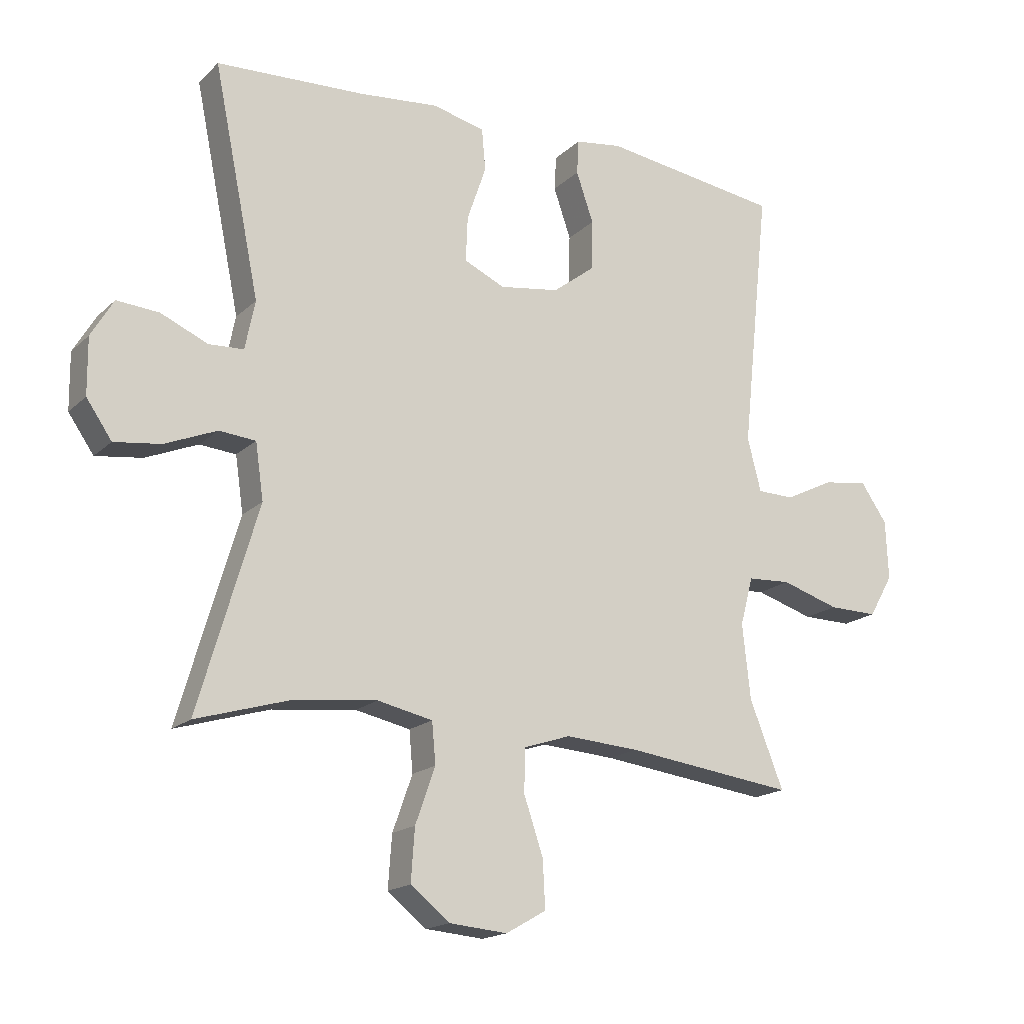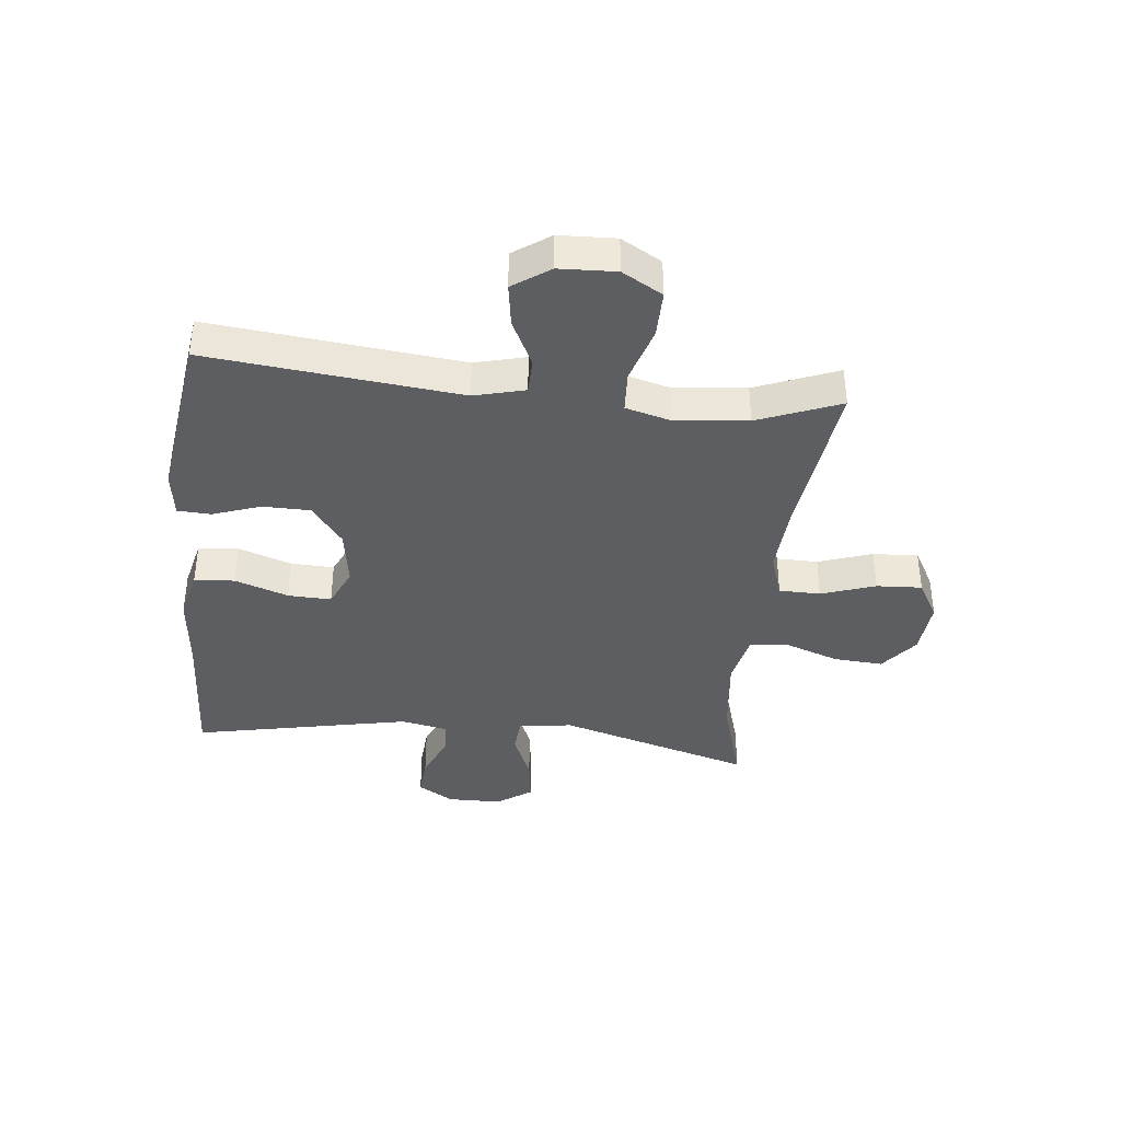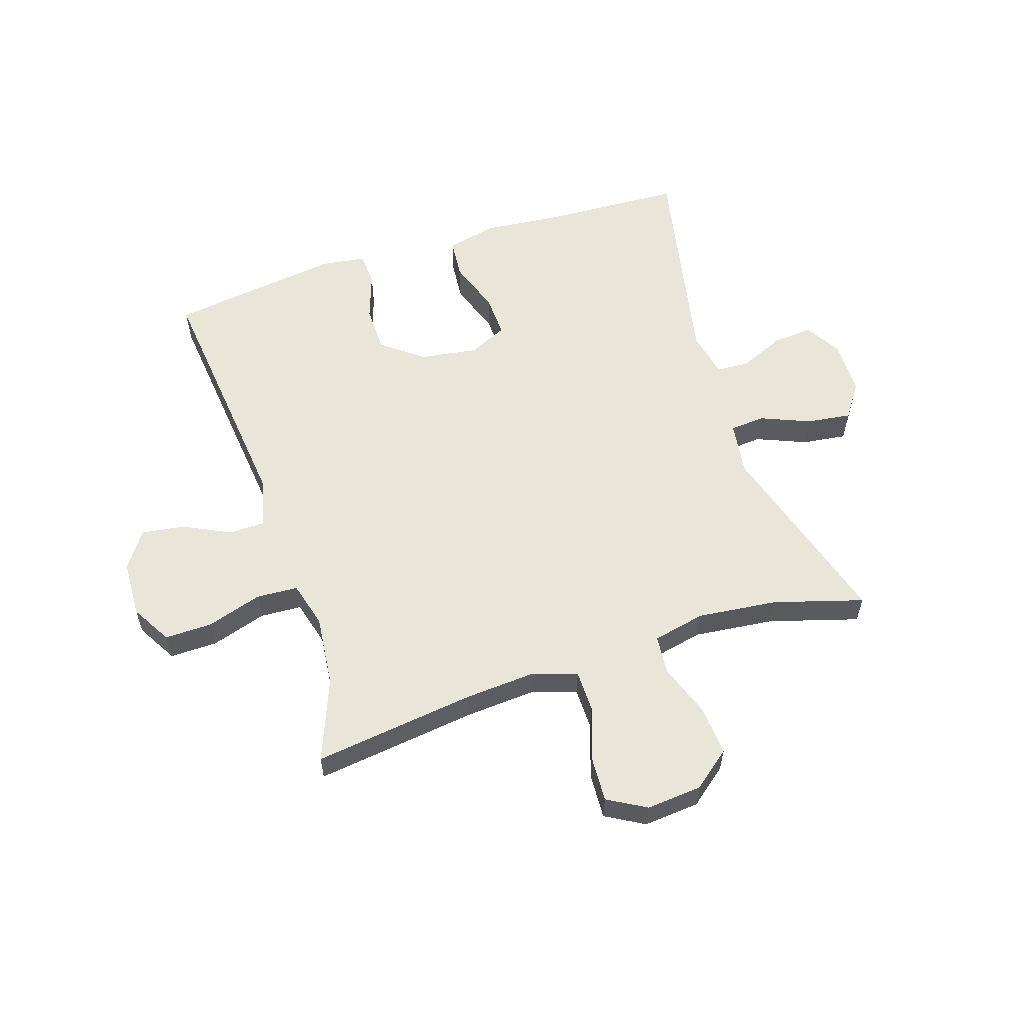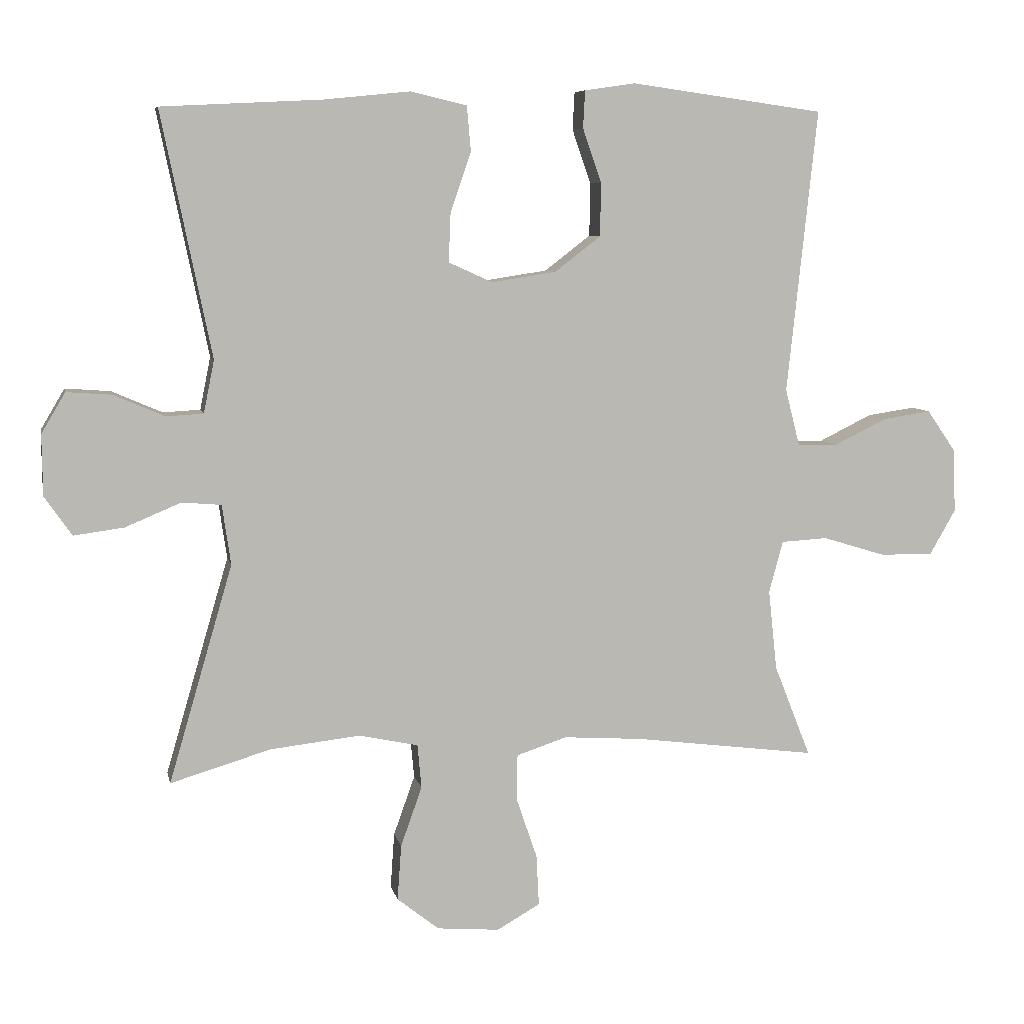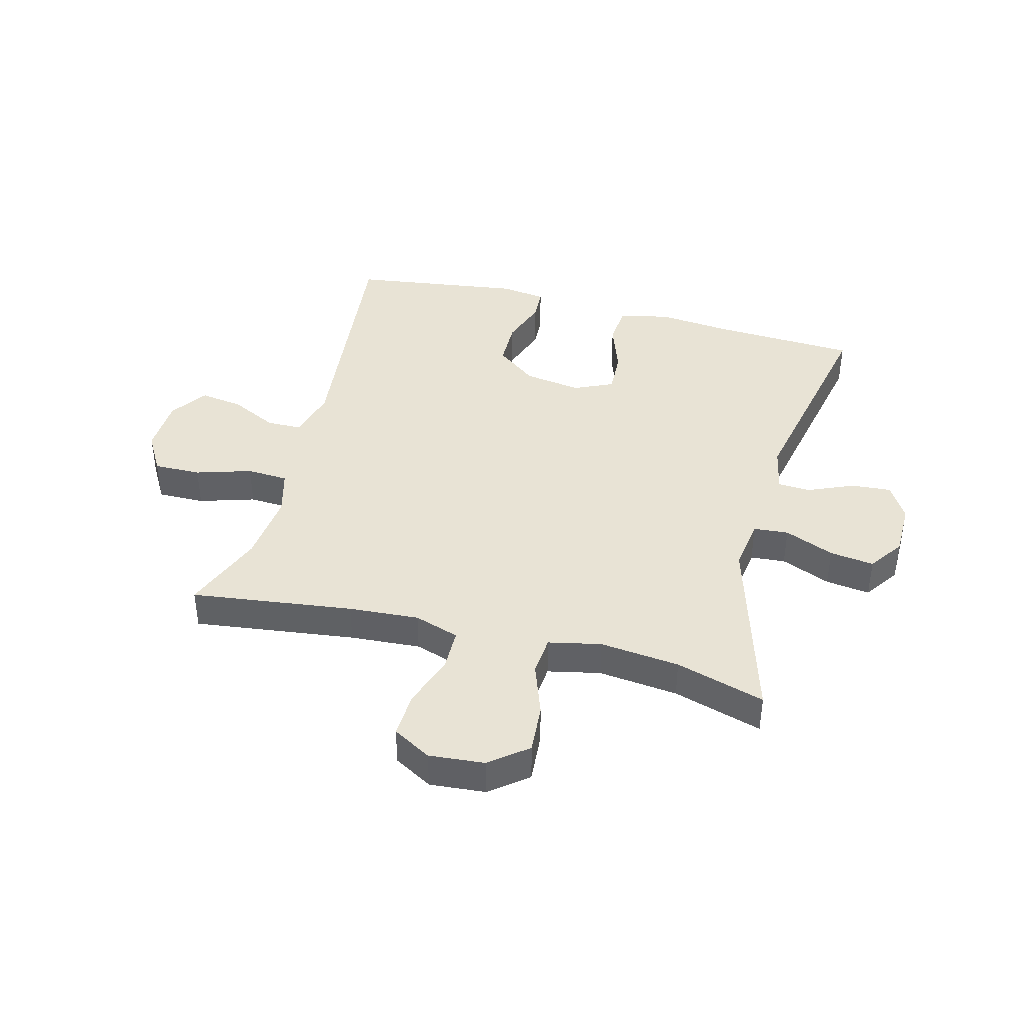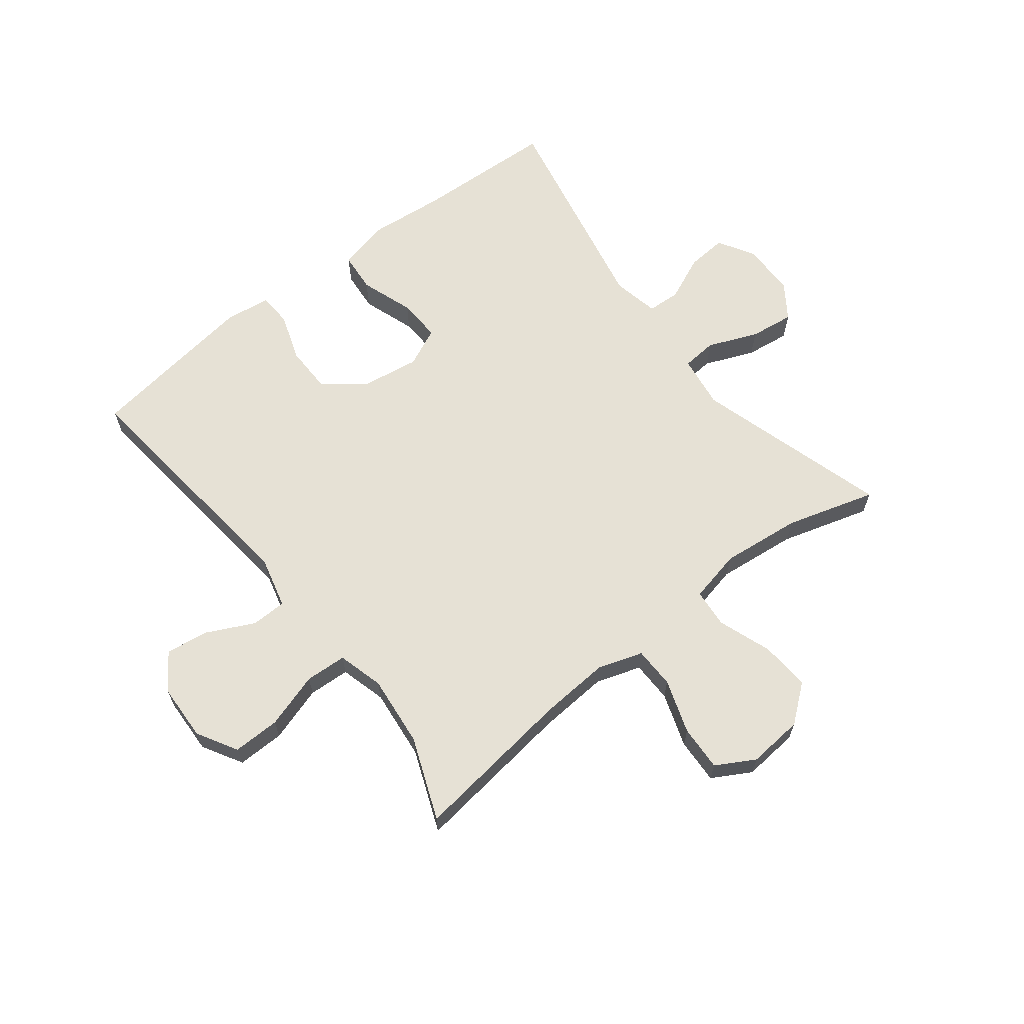
<metadata>
{"format":"obj","ext":"obj","renderer":"f3d","projection":"perspective","resolution":1024,"background":"white","views":[{"elev":-17.5,"azim":-30.4,"up":"+Z"},{"elev":-39.0,"azim":83.9,"up":"+Y"},{"elev":57.9,"azim":161.9,"up":"+Y"},{"elev":7.3,"azim":-11.6,"up":"+Z"},{"elev":41.0,"azim":-165.4,"up":"+Y"},{"elev":64.3,"azim":141.9,"up":"+Y"}]}
</metadata>
<code>
v 0.5 0.07 0.5
v 0.455 0.07 0.075
v 0.477 0.07 -0.011
v 0.537 0.07 -0.012
v 0.616 0.07 0.027
v 0.689 0.07 0.038
v 0.732 0.07 -0.024
v 0.736 0.07 -0.12
v 0.697 0.07 -0.188
v 0.617 0.07 -0.187
v 0.523 0.07 -0.158
v 0.453 0.07 -0.162
v 0.432 0.07 -0.24
v 0.445 0.07 -0.361
v 0.5 0.07 -0.5
v 0.226 0.07 -0.465
v 0.107 0.07 -0.457
v 0.031 0.07 -0.482
v 0.03 0.07 -0.552
v 0.061 0.07 -0.643
v 0.065 0.07 -0.72
v 0 0.07 -0.757
v -0.094 0.07 -0.749
v -0.157 0.07 -0.699
v -0.151 0.07 -0.615
v -0.119 0.07 -0.525
v -0.125 0.07 -0.459
v -0.214 0.07 -0.44
v -0.349 0.07 -0.455
v -0.5 0.07 -0.5
v -0.404 0.07 -0.172
v -0.417 0.07 -0.082
v -0.476 0.07 -0.077
v -0.56 0.07 -0.112
v -0.635 0.07 -0.122
v -0.676 0.07 -0.063
v -0.677 0.07 0.028
v -0.641 0.07 0.089
v -0.573 0.07 0.084
v -0.497 0.07 0.051
v -0.441 0.07 0.054
v -0.425 0.07 0.133
v -0.5 0.07 0.5
v -0.26 0.07 0.512
v -0.131 0.07 0.525
v -0.046 0.07 0.505
v -0.04 0.07 0.437
v -0.071 0.07 0.347
v -0.074 0.07 0.274
v -0.008 0.07 0.244
v 0.089 0.07 0.259
v 0.158 0.07 0.312
v 0.159 0.07 0.392
v 0.131 0.07 0.473
v 0.134 0.07 0.529
v 0.21 0.07 0.54
v 0.5 0 0.5
v 0.455 0 0.075
v 0.477 0 -0.011
v 0.537 0 -0.012
v 0.616 0 0.027
v 0.689 0 0.038
v 0.732 0 -0.024
v 0.736 0 -0.12
v 0.697 0 -0.188
v 0.617 0 -0.187
v 0.523 0 -0.158
v 0.453 0 -0.162
v 0.432 0 -0.24
v 0.445 0 -0.361
v 0.5 0 -0.5
v 0.226 0 -0.465
v 0.107 0 -0.457
v 0.031 0 -0.482
v 0.03 0 -0.552
v 0.061 0 -0.643
v 0.065 0 -0.72
v 0 0 -0.757
v -0.094 0 -0.749
v -0.157 0 -0.699
v -0.151 0 -0.615
v -0.119 0 -0.525
v -0.125 0 -0.459
v -0.214 0 -0.44
v -0.349 0 -0.455
v -0.5 0 -0.5
v -0.404 0 -0.172
v -0.417 0 -0.082
v -0.476 0 -0.077
v -0.56 0 -0.112
v -0.635 0 -0.122
v -0.676 0 -0.063
v -0.677 0 0.028
v -0.641 0 0.089
v -0.573 0 0.084
v -0.497 0 0.051
v -0.441 0 0.054
v -0.425 0 0.133
v -0.5 0 0.5
v -0.26 0 0.512
v -0.131 0 0.525
v -0.046 0 0.505
v -0.04 0 0.437
v -0.071 0 0.347
v -0.074 0 0.274
v -0.008 0 0.244
v 0.089 0 0.259
v 0.158 0 0.312
v 0.159 0 0.392
v 0.131 0 0.473
v 0.134 0 0.529
v 0.21 0 0.54
f 53 54 55 56
f 52 53 56 1
f 51 52 1 2
f 50 51 2 3
f 49 50 3
f 45 46 47 48
f 44 45 48 49
f 42 43 44 49
f 41 42 49 3
f 37 38 39 40
f 37 40 41 3
f 33 34 35 36
f 33 36 37 3
f 29 30 31
f 28 29 31 32
f 27 28 32
f 23 24 25 26
f 23 26 27
f 22 23 27
f 19 20 21 22
f 18 19 22 27
f 17 18 27 32
f 14 15 16
f 13 14 16 17
f 12 13 17 32
f 8 9 10 11
f 8 11 12 32
f 4 5 6 7
f 7 8 32 33
f 3 4 7 33
f 112 111 110 109
f 57 112 109 108
f 58 57 108 107
f 59 58 107 106
f 59 106 105
f 104 103 102 101
f 105 104 101 100
f 105 100 99 98
f 59 105 98 97
f 96 95 94 93
f 59 97 96 93
f 92 91 90 89
f 59 93 92 89
f 87 86 85
f 88 87 85 84
f 88 84 83
f 82 81 80 79
f 83 82 79
f 83 79 78
f 78 77 76 75
f 83 78 75 74
f 88 83 74 73
f 72 71 70
f 73 72 70 69
f 88 73 69 68
f 67 66 65 64
f 88 68 67 64
f 63 62 61 60
f 89 88 64 63
f 89 63 60 59
f 1 57 58 2
f 2 58 59 3
f 3 59 60 4
f 4 60 61 5
f 5 61 62 6
f 6 62 63 7
f 7 63 64 8
f 8 64 65 9
f 9 65 66 10
f 10 66 67 11
f 11 67 68 12
f 12 68 69 13
f 13 69 70 14
f 14 70 71 15
f 15 71 72 16
f 16 72 73 17
f 17 73 74 18
f 18 74 75 19
f 19 75 76 20
f 20 76 77 21
f 21 77 78 22
f 22 78 79 23
f 23 79 80 24
f 24 80 81 25
f 25 81 82 26
f 26 82 83 27
f 27 83 84 28
f 28 84 85 29
f 29 85 86 30
f 30 86 87 31
f 31 87 88 32
f 32 88 89 33
f 33 89 90 34
f 34 90 91 35
f 35 91 92 36
f 36 92 93 37
f 37 93 94 38
f 38 94 95 39
f 39 95 96 40
f 40 96 97 41
f 41 97 98 42
f 42 98 99 43
f 43 99 100 44
f 44 100 101 45
f 45 101 102 46
f 46 102 103 47
f 47 103 104 48
f 48 104 105 49
f 49 105 106 50
f 50 106 107 51
f 51 107 108 52
f 52 108 109 53
f 53 109 110 54
f 54 110 111 55
f 55 111 112 56
f 56 112 57 1

</code>
